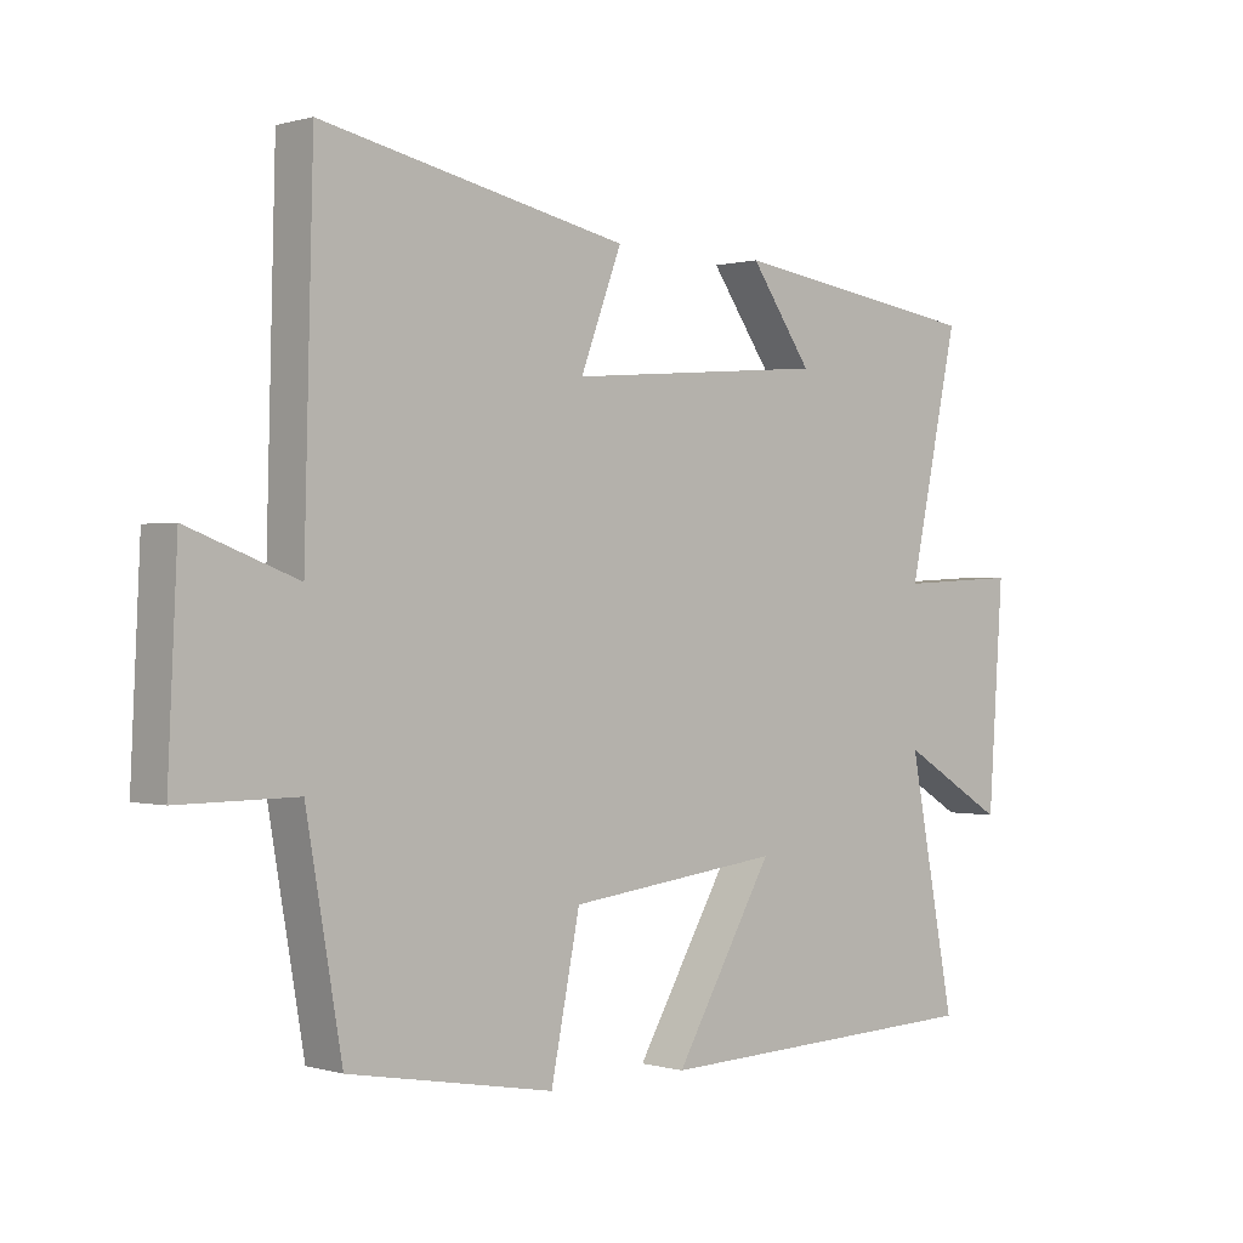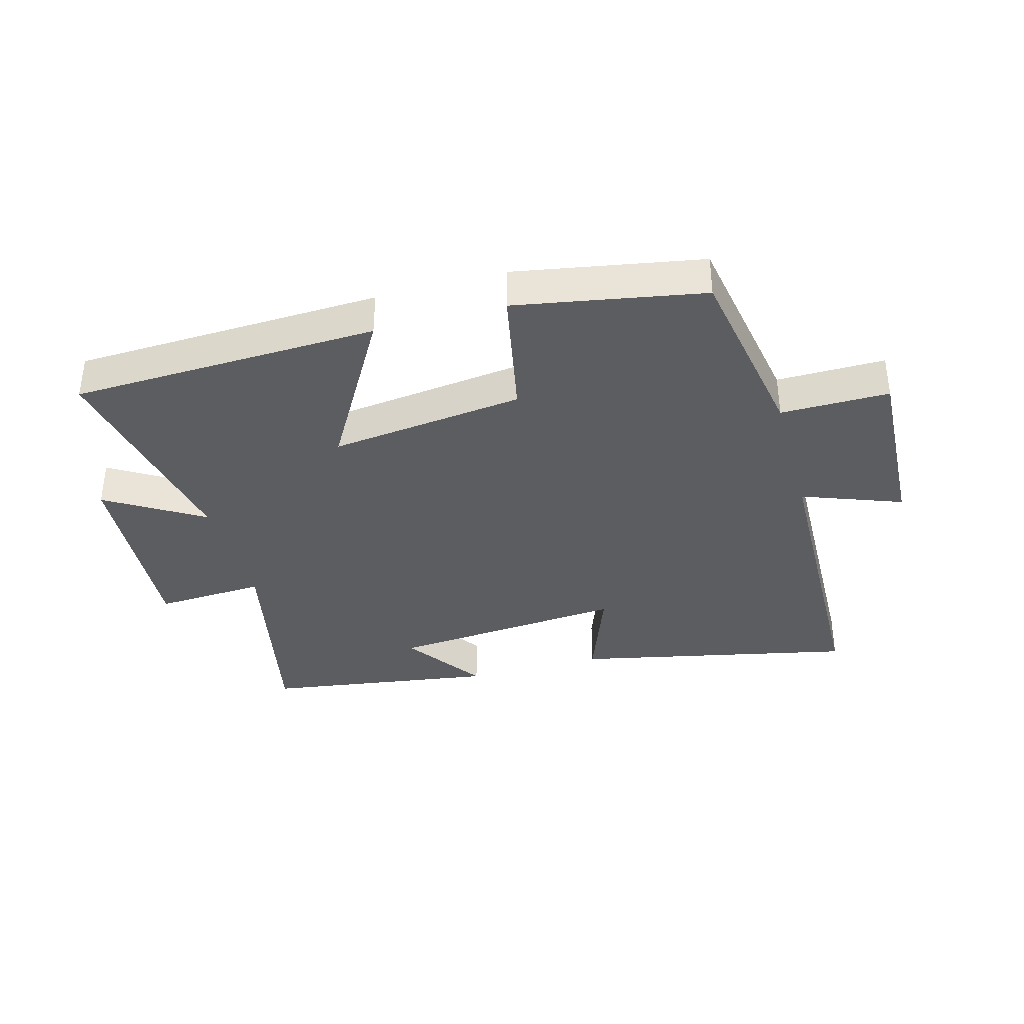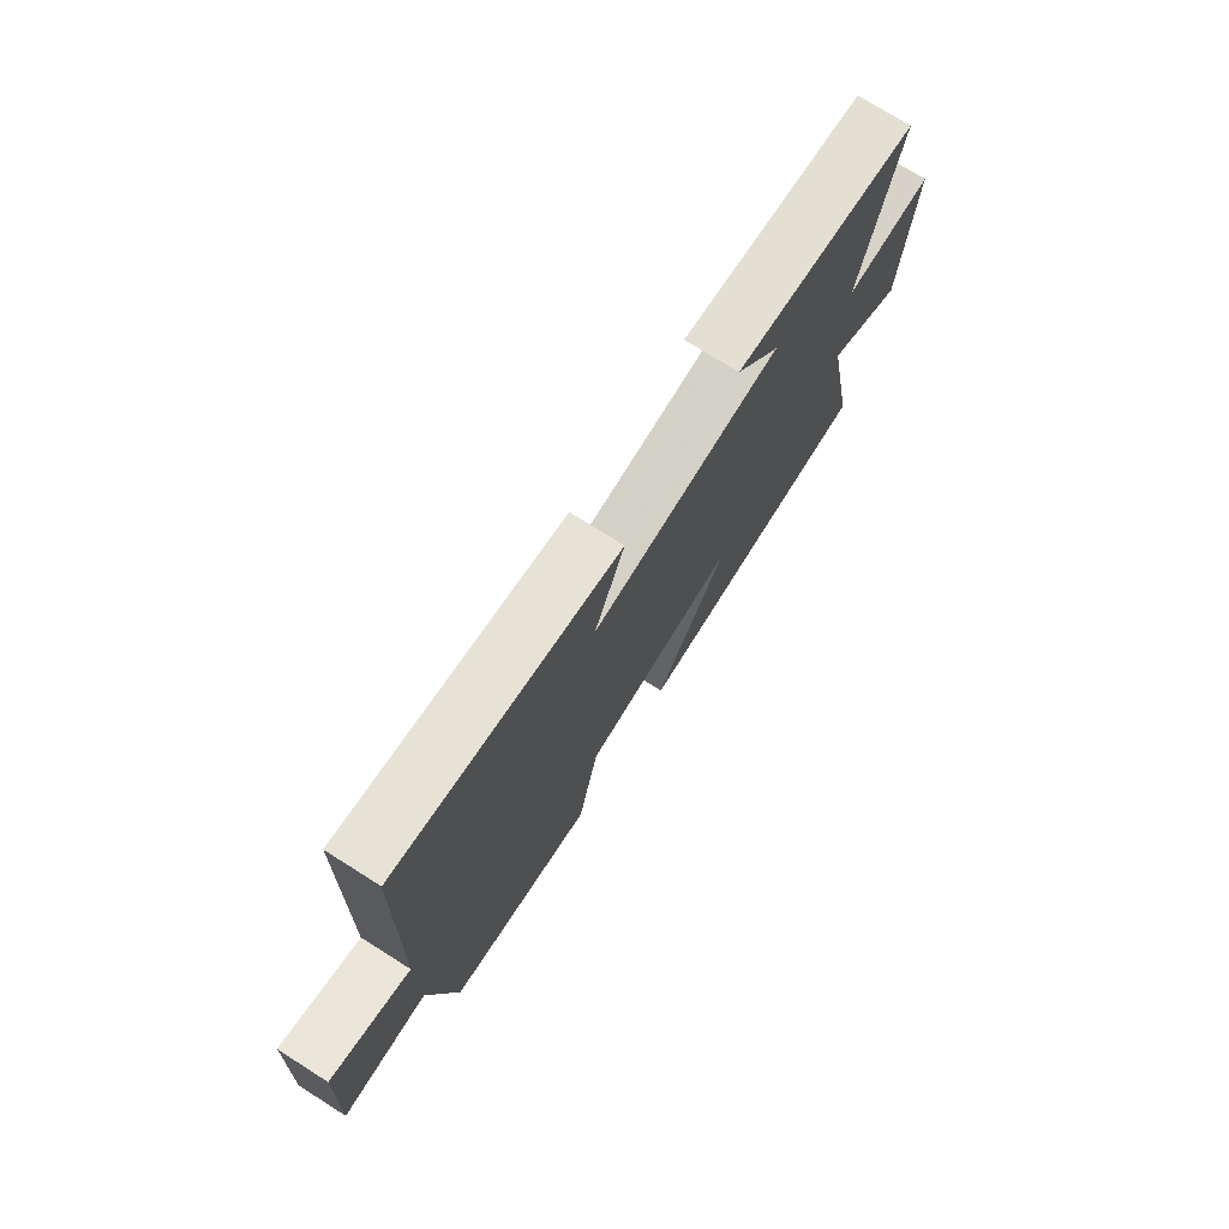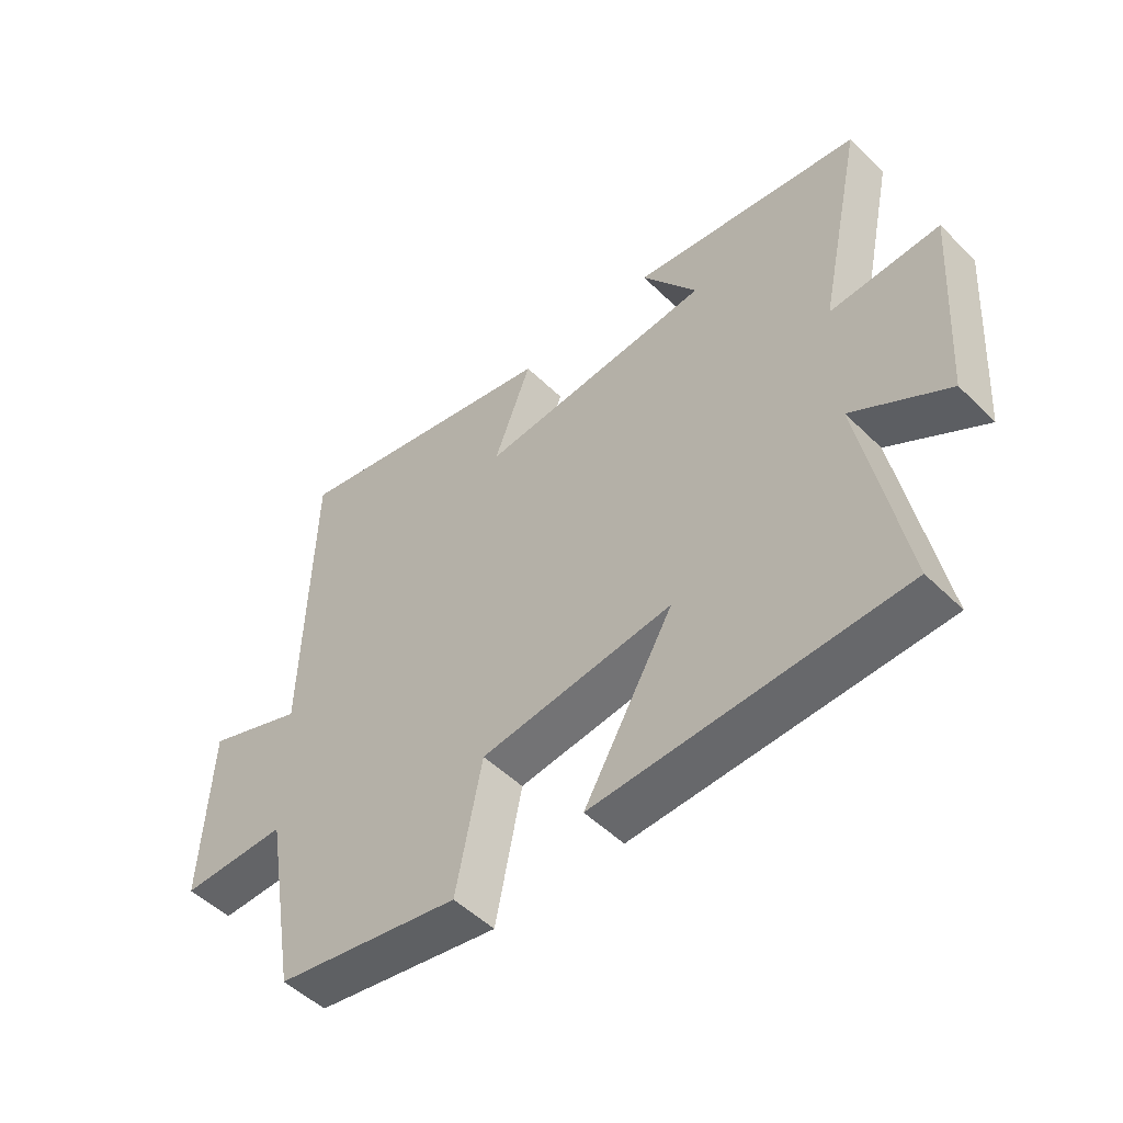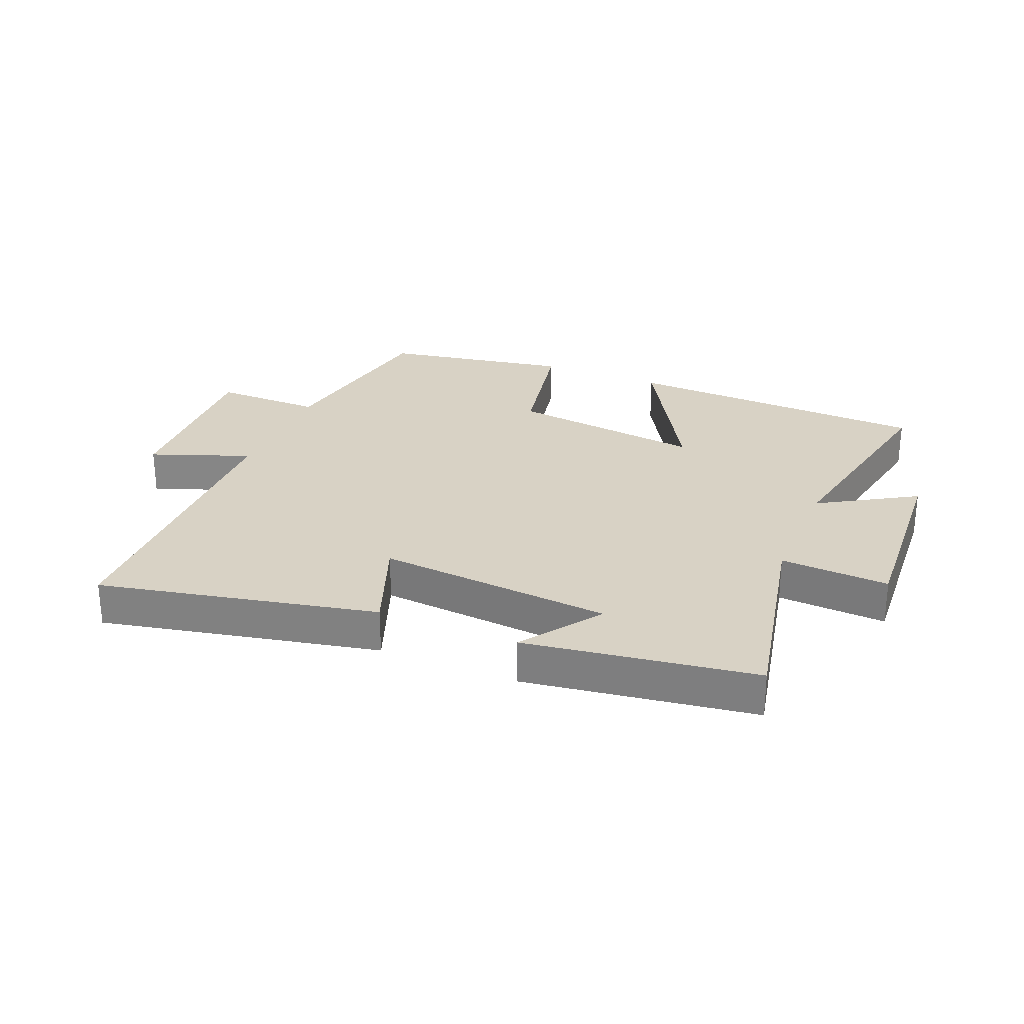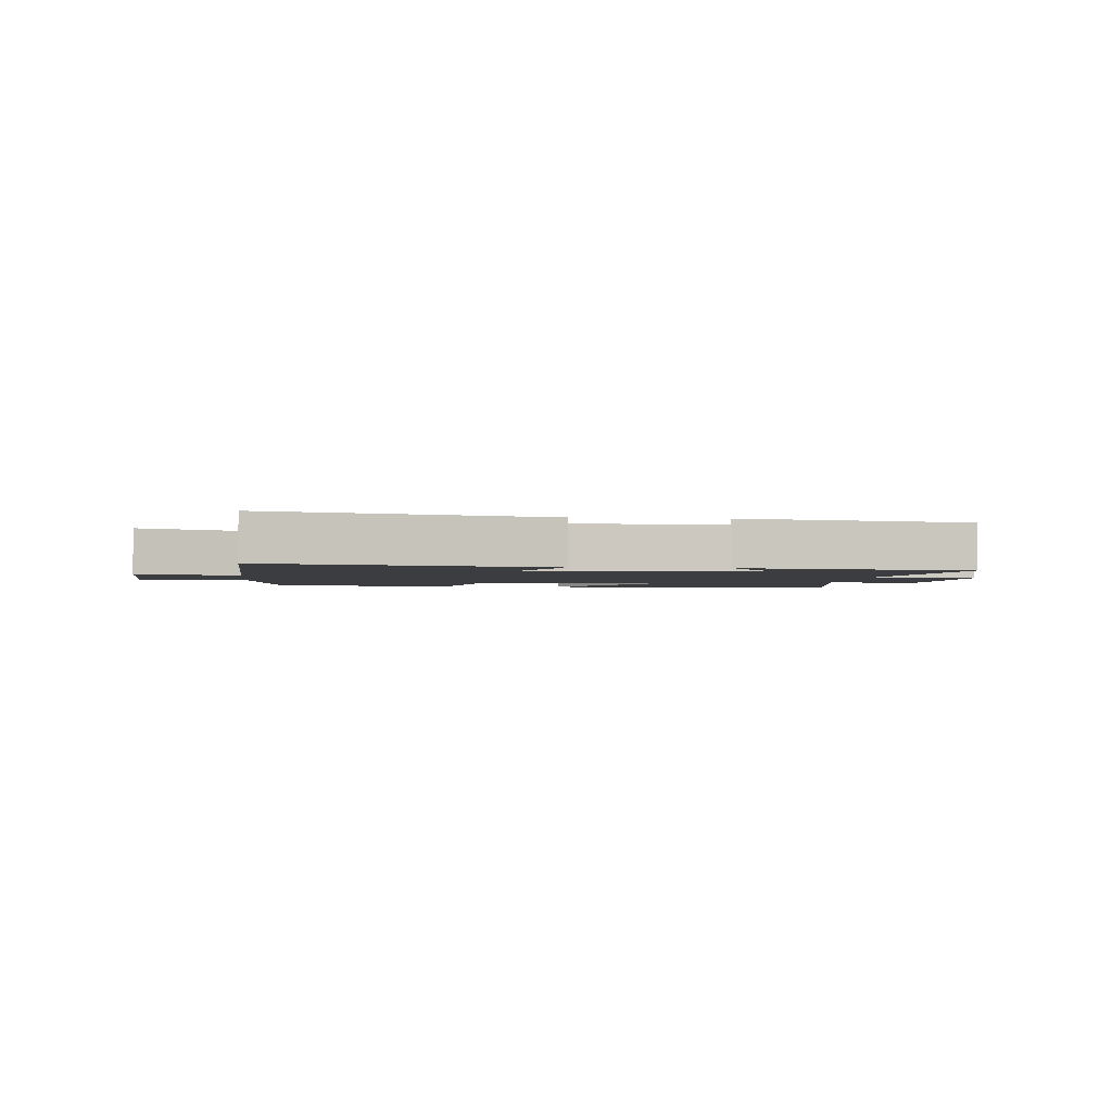
<metadata>
{"format":"obj","ext":"obj","renderer":"f3d","projection":"perspective","resolution":1024,"background":"white","views":[{"elev":0.3,"azim":-42.9,"up":"+Z"},{"elev":-36.7,"azim":-164.5,"up":"+Y"},{"elev":74.6,"azim":-57.7,"up":"+Z"},{"elev":-50.9,"azim":43.3,"up":"+Z"},{"elev":27.7,"azim":22.7,"up":"+Y"},{"elev":-2.4,"azim":-6.6,"up":"+Y"}]}
</metadata>
<code>
v -0.487 0.07 0.597
v -0.034 0.07 0.5
v -0.095 0.07 0.338
v 0.289 0.07 0.37
v 0.198 0.07 0.5
v 0.574 0.07 0.444
v 0.5 0.07 0.097
v 0.678 0.07 0.106
v 0.656 0.07 -0.218
v 0.5 0.07 -0.123
v 0.569 0.07 -0.483
v 0.069 0.07 -0.5
v 0.216 0.07 -0.247
v -0.1 0.07 -0.285
v -0.143 0.07 -0.5
v -0.447 0.07 -0.445
v -0.5 0.07 -0.139
v -0.676 0.07 -0.14
v -0.662 0.07 0.154
v -0.5 0.07 0.093
v -0.487 0 0.597
v -0.034 0 0.5
v -0.095 0 0.338
v 0.289 0 0.37
v 0.198 0 0.5
v 0.574 0 0.444
v 0.5 0 0.097
v 0.678 0 0.106
v 0.656 0 -0.218
v 0.5 0 -0.123
v 0.569 0 -0.483
v 0.069 0 -0.5
v 0.216 0 -0.247
v -0.1 0 -0.285
v -0.143 0 -0.5
v -0.447 0 -0.445
v -0.5 0 -0.139
v -0.676 0 -0.14
v -0.662 0 0.154
v -0.5 0 0.093
f 17 18 19 20
f 14 15 16 17
f 13 14 17 20
f 10 11 12 13
f 10 13 20 1
f 7 8 9 10
f 4 5 6 7
f 3 4 7 10
f 1 2 3
f 1 3 10
f 40 39 38 37
f 37 36 35 34
f 40 37 34 33
f 33 32 31 30
f 21 40 33 30
f 30 29 28 27
f 27 26 25 24
f 30 27 24 23
f 23 22 21
f 30 23 21
f 1 21 22 2
f 2 22 23 3
f 3 23 24 4
f 4 24 25 5
f 5 25 26 6
f 6 26 27 7
f 7 27 28 8
f 8 28 29 9
f 9 29 30 10
f 10 30 31 11
f 11 31 32 12
f 12 32 33 13
f 13 33 34 14
f 14 34 35 15
f 15 35 36 16
f 16 36 37 17
f 17 37 38 18
f 18 38 39 19
f 19 39 40 20
f 20 40 21 1

</code>
